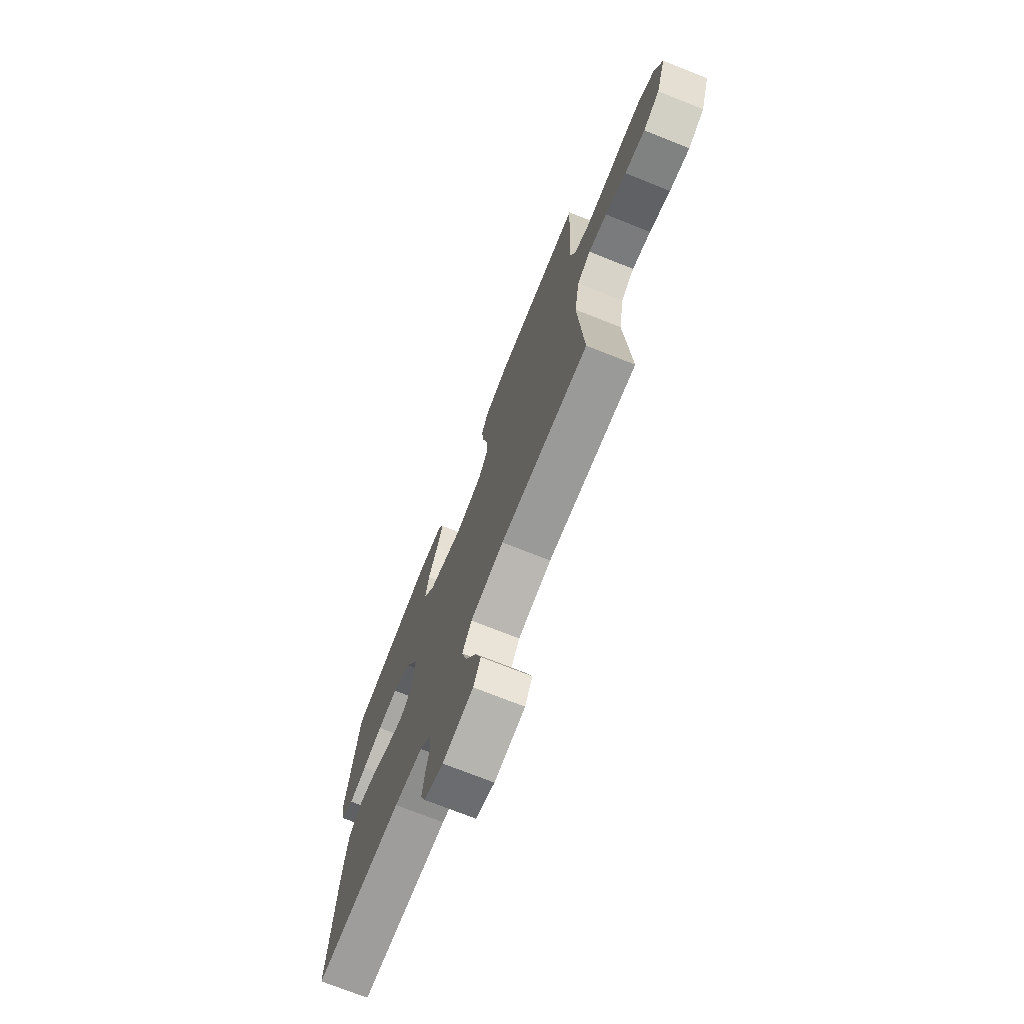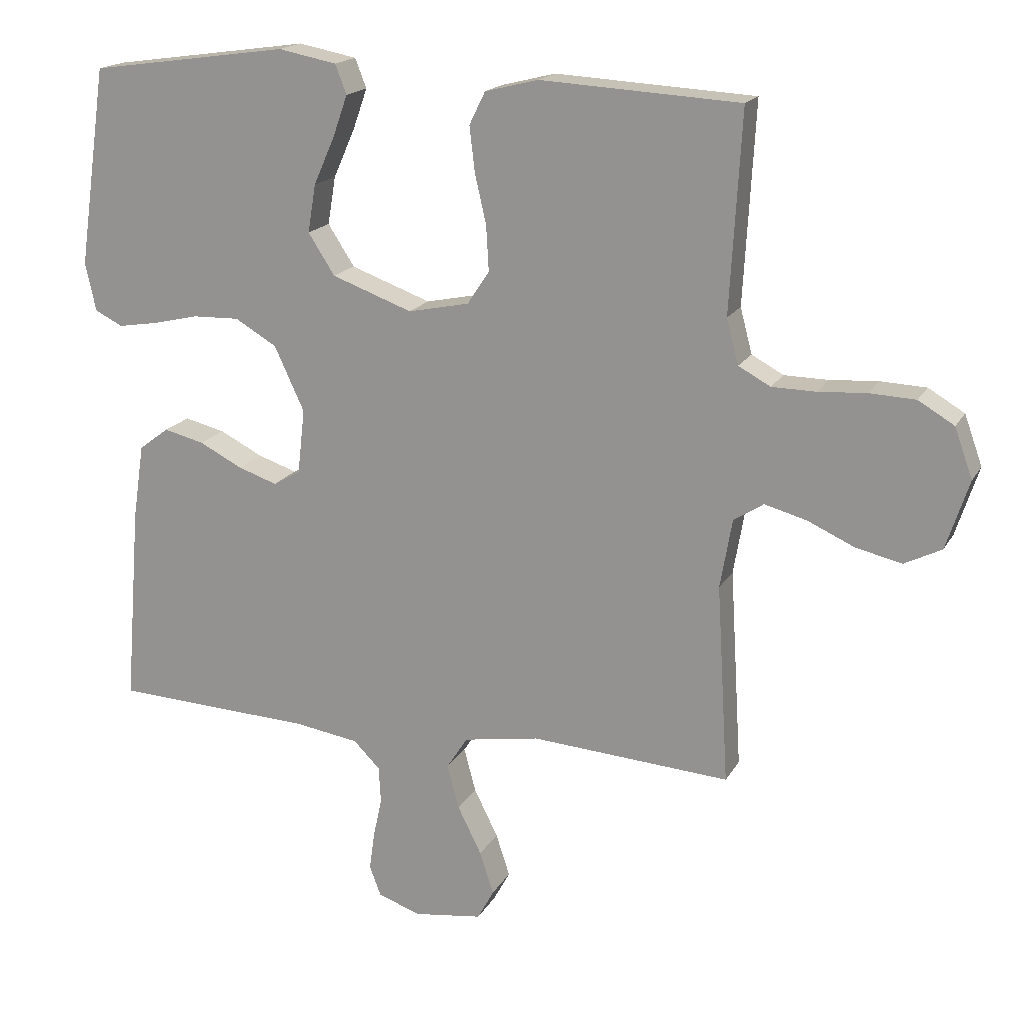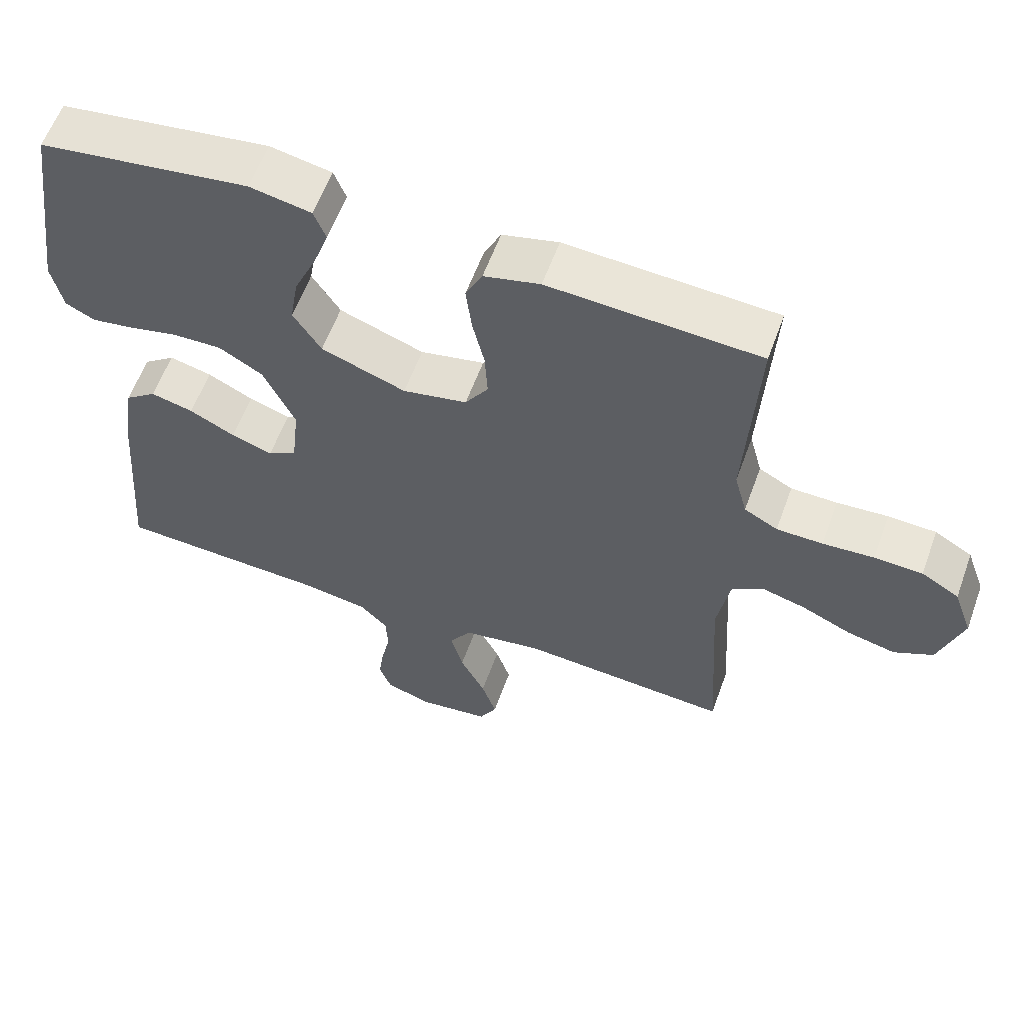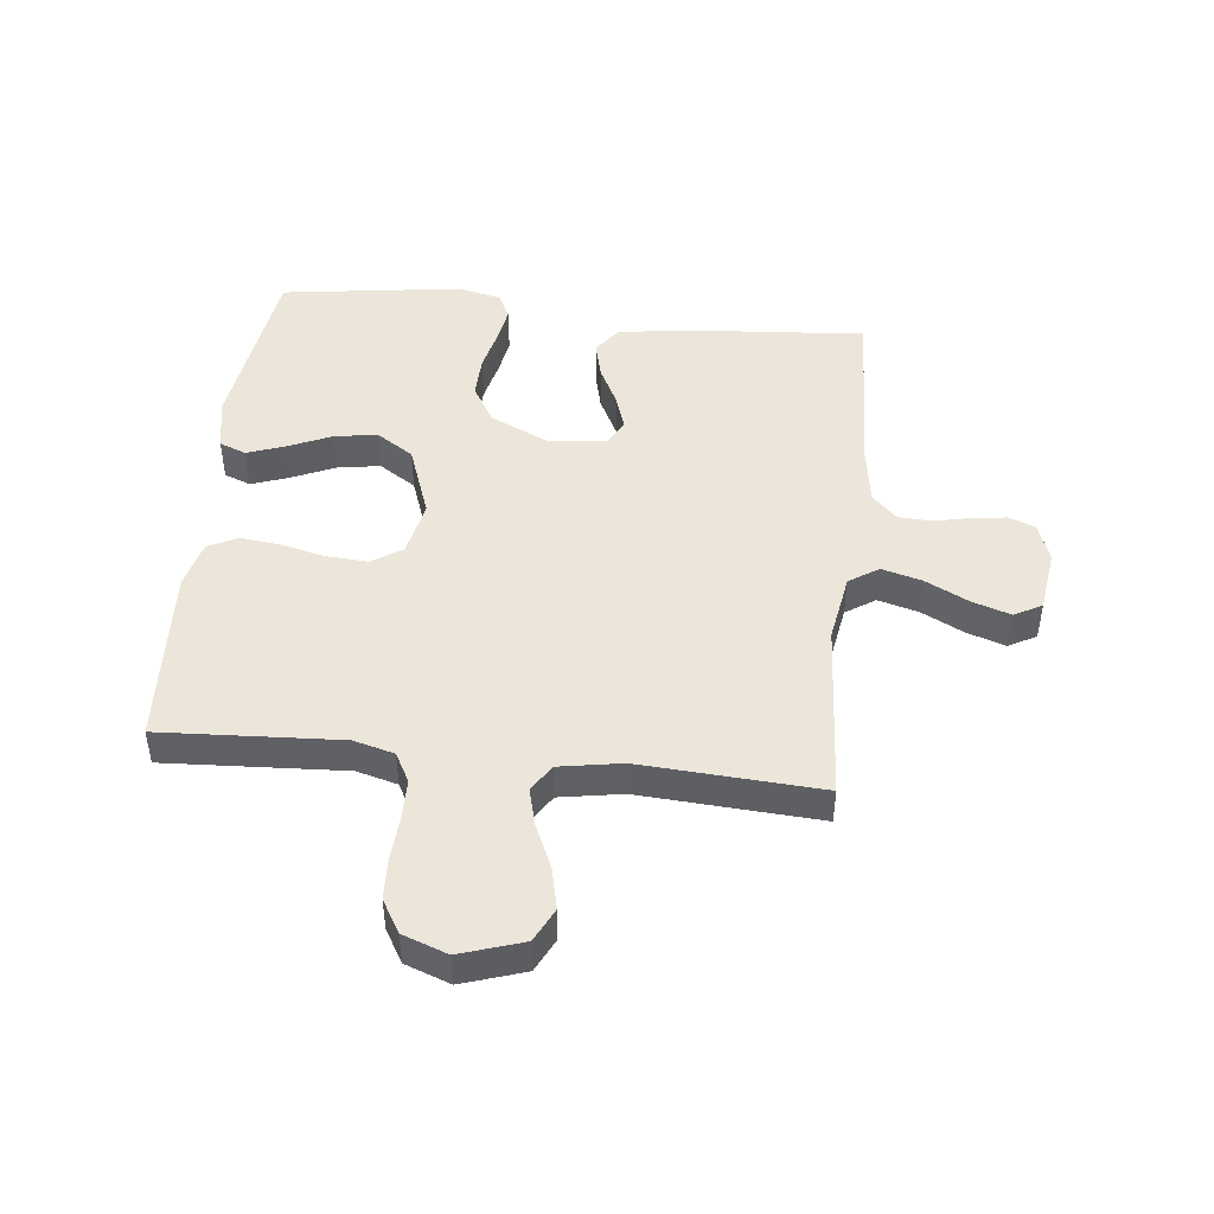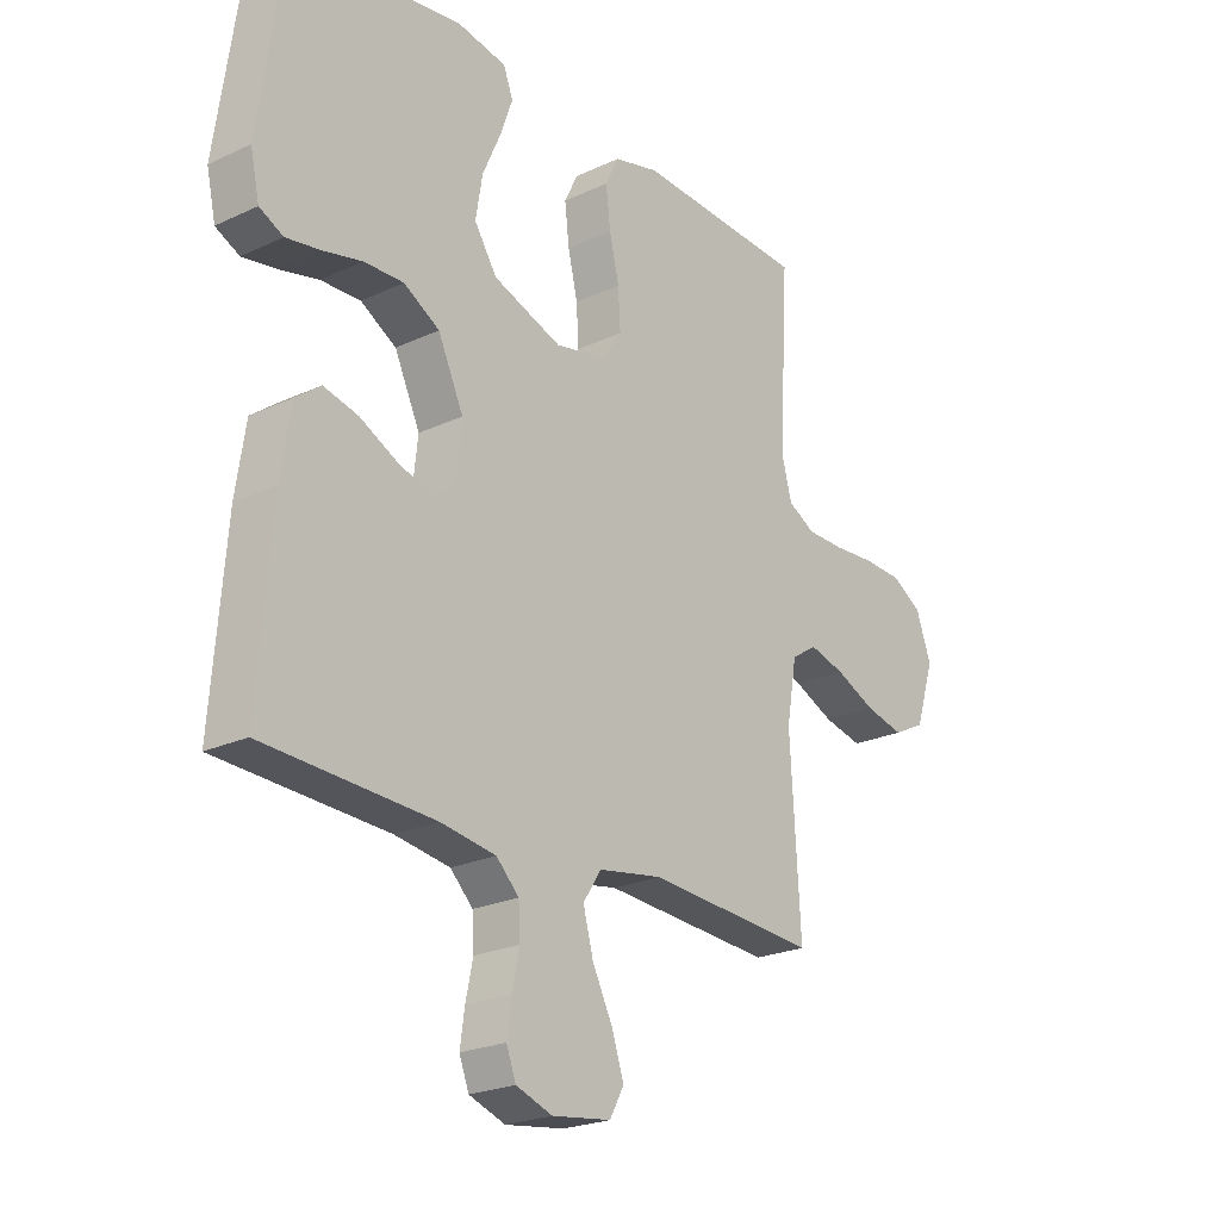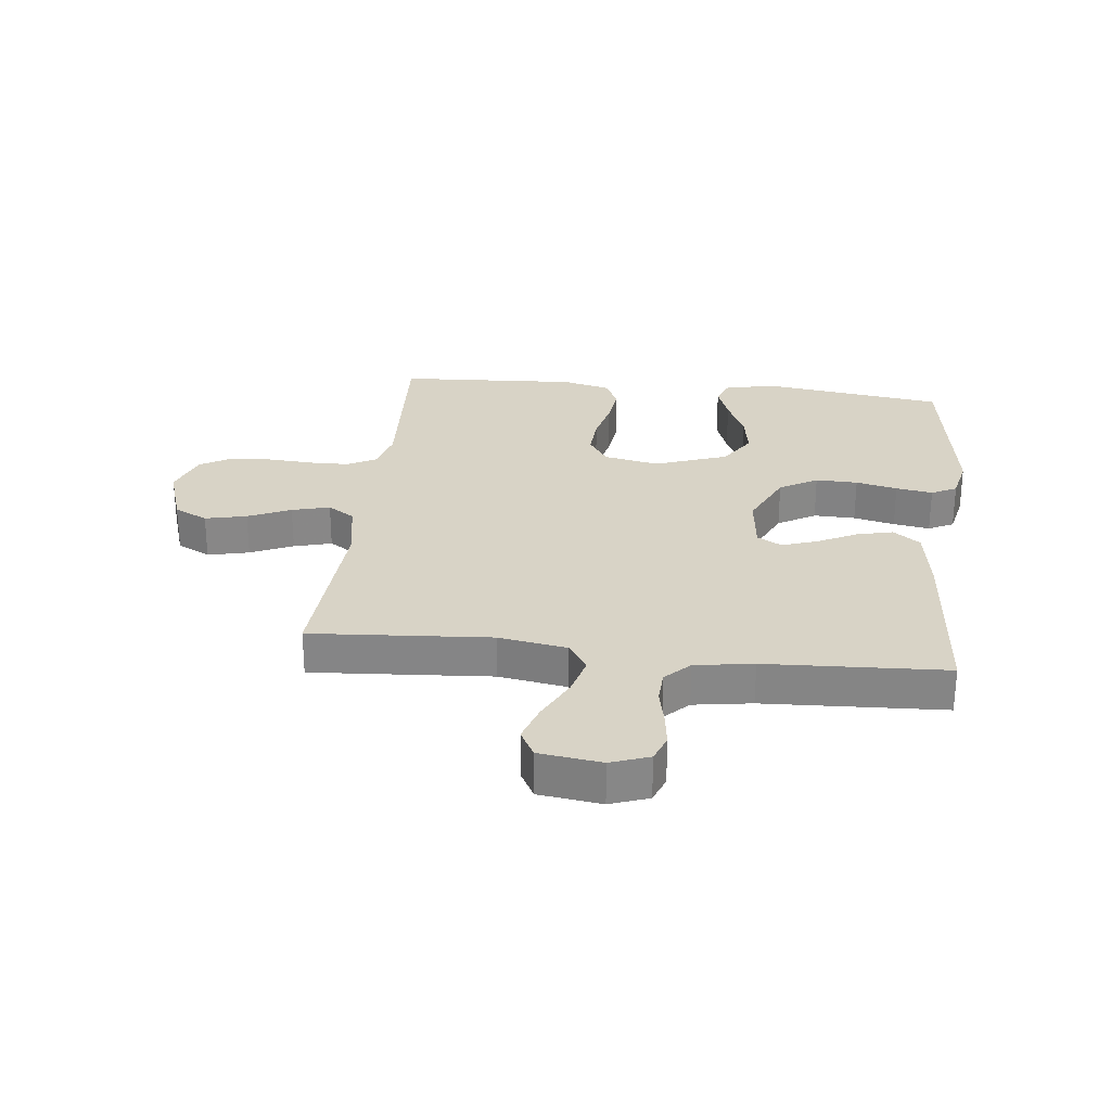
<metadata>
{"format":"obj","ext":"obj","renderer":"f3d","projection":"perspective","resolution":1024,"background":"white","views":[{"elev":-73.1,"azim":68.3,"up":"+Z"},{"elev":17.6,"azim":20.9,"up":"+Z"},{"elev":59.4,"azim":19.9,"up":"+Z"},{"elev":46.8,"azim":96.3,"up":"+Y"},{"elev":-22.8,"azim":-51.3,"up":"+Z"},{"elev":27.8,"azim":-173.6,"up":"+Y"}]}
</metadata>
<code>
v 0.5 0.07 -0.5
v 0.2 0.07 -0.479
v 0.086 0.07 -0.498
v 0.054 0.07 -0.547
v 0.072 0.07 -0.614
v 0.108 0.07 -0.686
v 0.129 0.07 -0.75
v 0.104 0.07 -0.796
v 0 0.07 -0.81
v -0.064 0.07 -0.787
v -0.081 0.07 -0.742
v -0.073 0.07 -0.685
v -0.06 0.07 -0.624
v -0.063 0.07 -0.569
v -0.103 0.07 -0.529
v -0.2 0.07 -0.514
v -0.5 0.07 -0.5
v -0.476 0.07 -0.2
v -0.459 0.07 -0.087
v -0.414 0.07 -0.053
v -0.353 0.07 -0.068
v -0.288 0.07 -0.101
v -0.229 0.07 -0.121
v -0.188 0.07 -0.098
v -0.177 0.07 0
v -0.222 0.07 0.097
v -0.285 0.07 0.134
v -0.355 0.07 0.132
v -0.424 0.07 0.116
v -0.485 0.07 0.106
v -0.527 0.07 0.127
v -0.543 0.07 0.2
v -0.5 0.07 0.5
v -0.2 0.07 0.542
v -0.112 0.07 0.525
v -0.095 0.07 0.481
v -0.117 0.07 0.419
v -0.149 0.07 0.347
v -0.161 0.07 0.275
v -0.121 0.07 0.213
v 0 0.07 0.169
v 0.092 0.07 0.188
v 0.125 0.07 0.238
v 0.121 0.07 0.306
v 0.104 0.07 0.38
v 0.096 0.07 0.448
v 0.12 0.07 0.497
v 0.2 0.07 0.517
v 0.5 0.07 0.5
v 0.483 0.07 0.2
v 0.501 0.07 0.132
v 0.549 0.07 0.106
v 0.615 0.07 0.105
v 0.688 0.07 0.11
v 0.757 0.07 0.107
v 0.811 0.07 0.075
v 0.838 0.07 0
v 0.804 0.07 -0.104
v 0.748 0.07 -0.132
v 0.679 0.07 -0.116
v 0.608 0.07 -0.084
v 0.545 0.07 -0.067
v 0.5 0.07 -0.096
v 0.482 0.07 -0.2
v 0.5 0 -0.5
v 0.2 0 -0.479
v 0.086 0 -0.498
v 0.054 0 -0.547
v 0.072 0 -0.614
v 0.108 0 -0.686
v 0.129 0 -0.75
v 0.104 0 -0.796
v 0 0 -0.81
v -0.064 0 -0.787
v -0.081 0 -0.742
v -0.073 0 -0.685
v -0.06 0 -0.624
v -0.063 0 -0.569
v -0.103 0 -0.529
v -0.2 0 -0.514
v -0.5 0 -0.5
v -0.476 0 -0.2
v -0.459 0 -0.087
v -0.414 0 -0.053
v -0.353 0 -0.068
v -0.288 0 -0.101
v -0.229 0 -0.121
v -0.188 0 -0.098
v -0.177 0 0
v -0.222 0 0.097
v -0.285 0 0.134
v -0.355 0 0.132
v -0.424 0 0.116
v -0.485 0 0.106
v -0.527 0 0.127
v -0.543 0 0.2
v -0.5 0 0.5
v -0.2 0 0.542
v -0.112 0 0.525
v -0.095 0 0.481
v -0.117 0 0.419
v -0.149 0 0.347
v -0.161 0 0.275
v -0.121 0 0.213
v 0 0 0.169
v 0.092 0 0.188
v 0.125 0 0.238
v 0.121 0 0.306
v 0.104 0 0.38
v 0.096 0 0.448
v 0.12 0 0.497
v 0.2 0 0.517
v 0.5 0 0.5
v 0.483 0 0.2
v 0.501 0 0.132
v 0.549 0 0.106
v 0.615 0 0.105
v 0.688 0 0.11
v 0.757 0 0.107
v 0.811 0 0.075
v 0.838 0 0
v 0.804 0 -0.104
v 0.748 0 -0.132
v 0.679 0 -0.116
v 0.608 0 -0.084
v 0.545 0 -0.067
v 0.5 0 -0.096
v 0.482 0 -0.2
f 59 60 61
f 58 59 61
f 57 58 61
f 56 57 61
f 55 56 61
f 54 55 61
f 53 54 61
f 52 53 61 62
f 51 52 62 63
f 48 49 50
f 47 48 50
f 46 47 50
f 45 46 50
f 44 45 50
f 51 63 64
f 50 51 64
f 44 50 64
f 43 44 64
f 36 37 38
f 35 36 38
f 34 35 38
f 33 34 38
f 32 33 38
f 31 32 38
f 30 31 38
f 29 30 38
f 28 29 38
f 27 28 38 39
f 26 27 39 40
f 20 21 22
f 19 20 22
f 18 19 22
f 17 18 22
f 16 17 22
f 15 16 22 23
f 14 15 23 24
f 11 12 13
f 10 11 13
f 9 10 13
f 8 9 13
f 7 8 13
f 6 7 13
f 5 6 13
f 4 5 13 14
f 14 24 25
f 4 14 25
f 3 4 25
f 64 1 2
f 43 64 2
f 42 43 2
f 26 40 41
f 26 41 42
f 25 26 42
f 3 25 42
f 2 3 42
f 125 124 123
f 125 123 122
f 125 122 121
f 125 121 120
f 125 120 119
f 125 119 118
f 125 118 117
f 126 125 117 116
f 127 126 116 115
f 114 113 112
f 114 112 111
f 114 111 110
f 114 110 109
f 114 109 108
f 128 127 115
f 128 115 114
f 128 114 108
f 128 108 107
f 102 101 100
f 102 100 99
f 102 99 98
f 102 98 97
f 102 97 96
f 102 96 95
f 102 95 94
f 102 94 93
f 102 93 92
f 103 102 92 91
f 104 103 91 90
f 86 85 84
f 86 84 83
f 86 83 82
f 86 82 81
f 86 81 80
f 87 86 80 79
f 88 87 79 78
f 77 76 75
f 77 75 74
f 77 74 73
f 77 73 72
f 77 72 71
f 77 71 70
f 77 70 69
f 78 77 69 68
f 89 88 78
f 89 78 68
f 89 68 67
f 66 65 128
f 66 128 107
f 66 107 106
f 105 104 90
f 106 105 90
f 106 90 89
f 106 89 67
f 106 67 66
f 1 65 66 2
f 2 66 67 3
f 3 67 68 4
f 4 68 69 5
f 5 69 70 6
f 6 70 71 7
f 7 71 72 8
f 8 72 73 9
f 9 73 74 10
f 10 74 75 11
f 11 75 76 12
f 12 76 77 13
f 13 77 78 14
f 14 78 79 15
f 15 79 80 16
f 16 80 81 17
f 17 81 82 18
f 18 82 83 19
f 19 83 84 20
f 20 84 85 21
f 21 85 86 22
f 22 86 87 23
f 23 87 88 24
f 24 88 89 25
f 25 89 90 26
f 26 90 91 27
f 27 91 92 28
f 28 92 93 29
f 29 93 94 30
f 30 94 95 31
f 31 95 96 32
f 32 96 97 33
f 33 97 98 34
f 34 98 99 35
f 35 99 100 36
f 36 100 101 37
f 37 101 102 38
f 38 102 103 39
f 39 103 104 40
f 40 104 105 41
f 41 105 106 42
f 42 106 107 43
f 43 107 108 44
f 44 108 109 45
f 45 109 110 46
f 46 110 111 47
f 47 111 112 48
f 48 112 113 49
f 49 113 114 50
f 50 114 115 51
f 51 115 116 52
f 52 116 117 53
f 53 117 118 54
f 54 118 119 55
f 55 119 120 56
f 56 120 121 57
f 57 121 122 58
f 58 122 123 59
f 59 123 124 60
f 60 124 125 61
f 61 125 126 62
f 62 126 127 63
f 63 127 128 64
f 64 128 65 1

</code>
